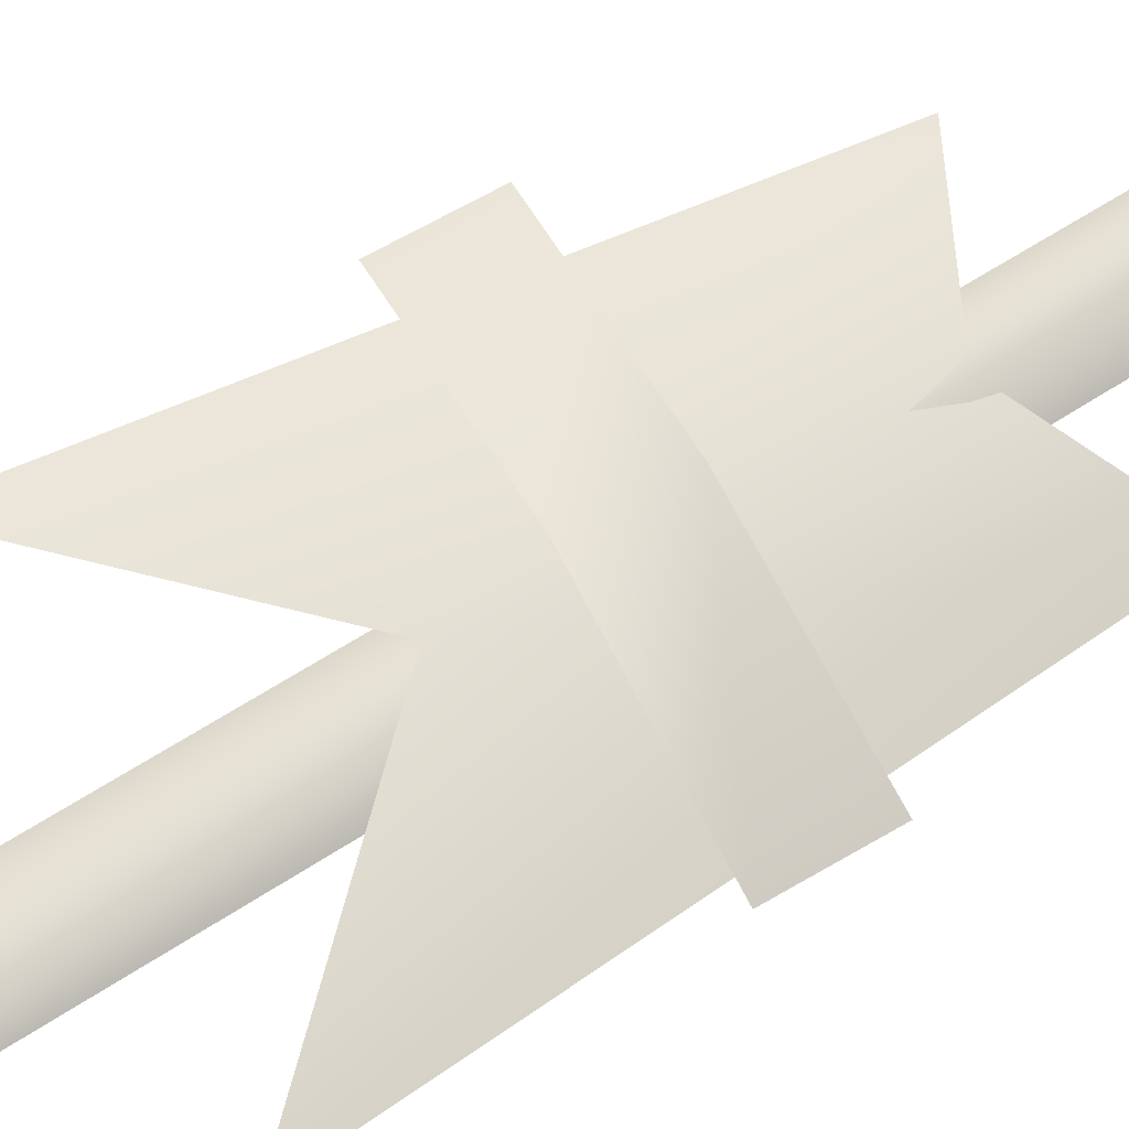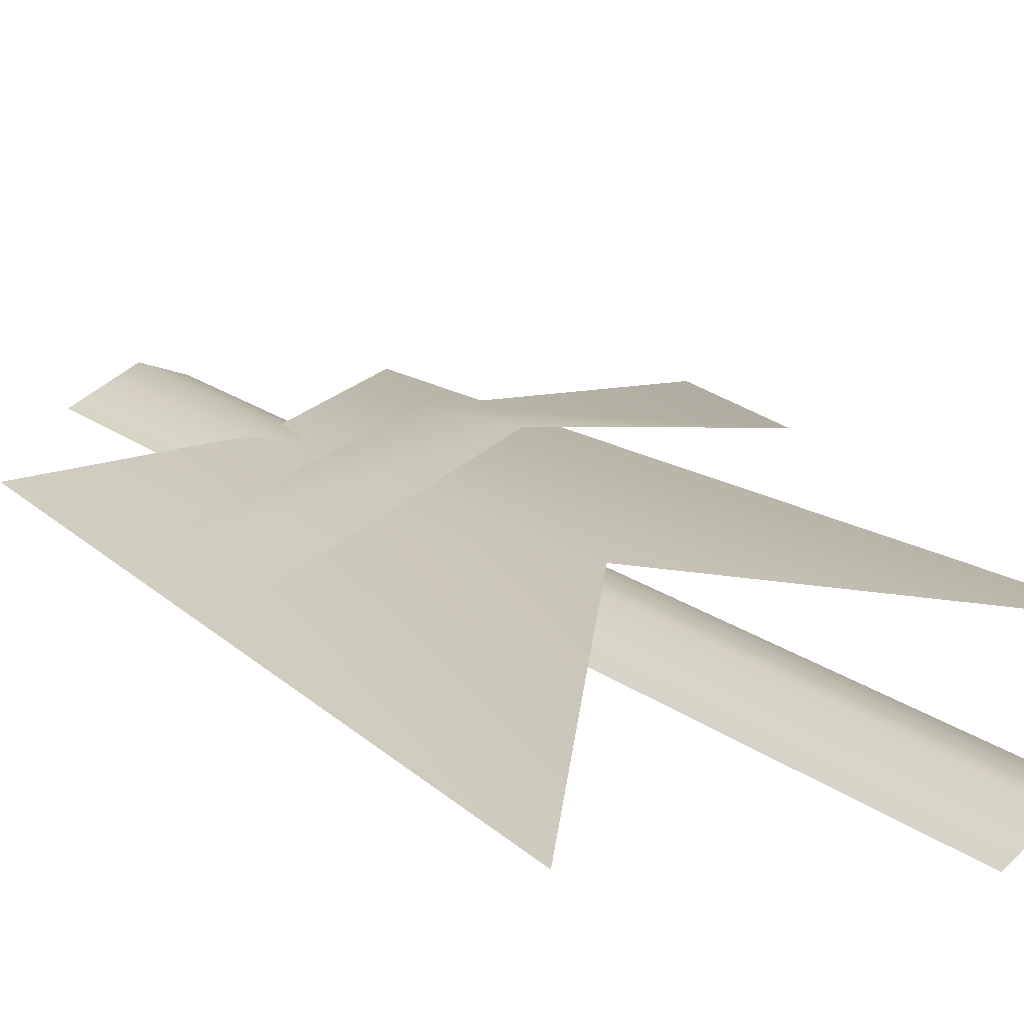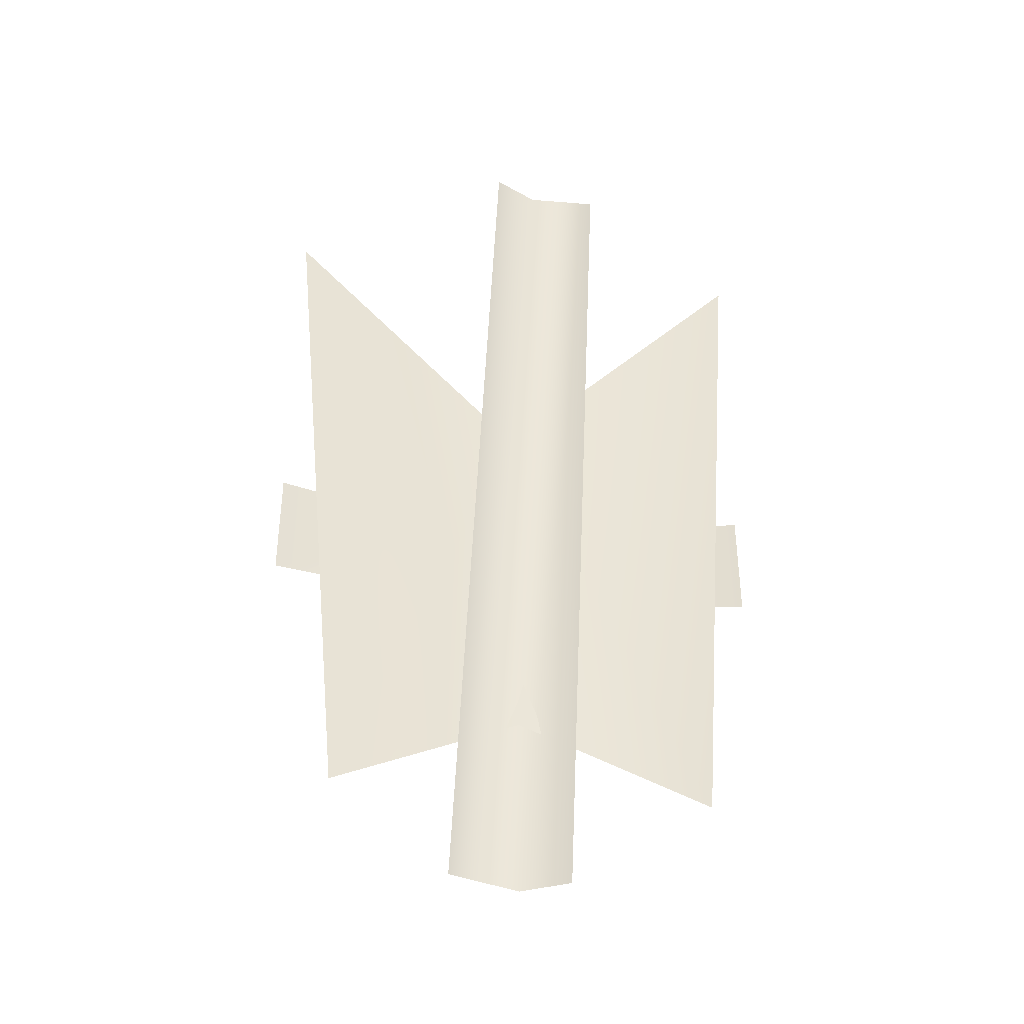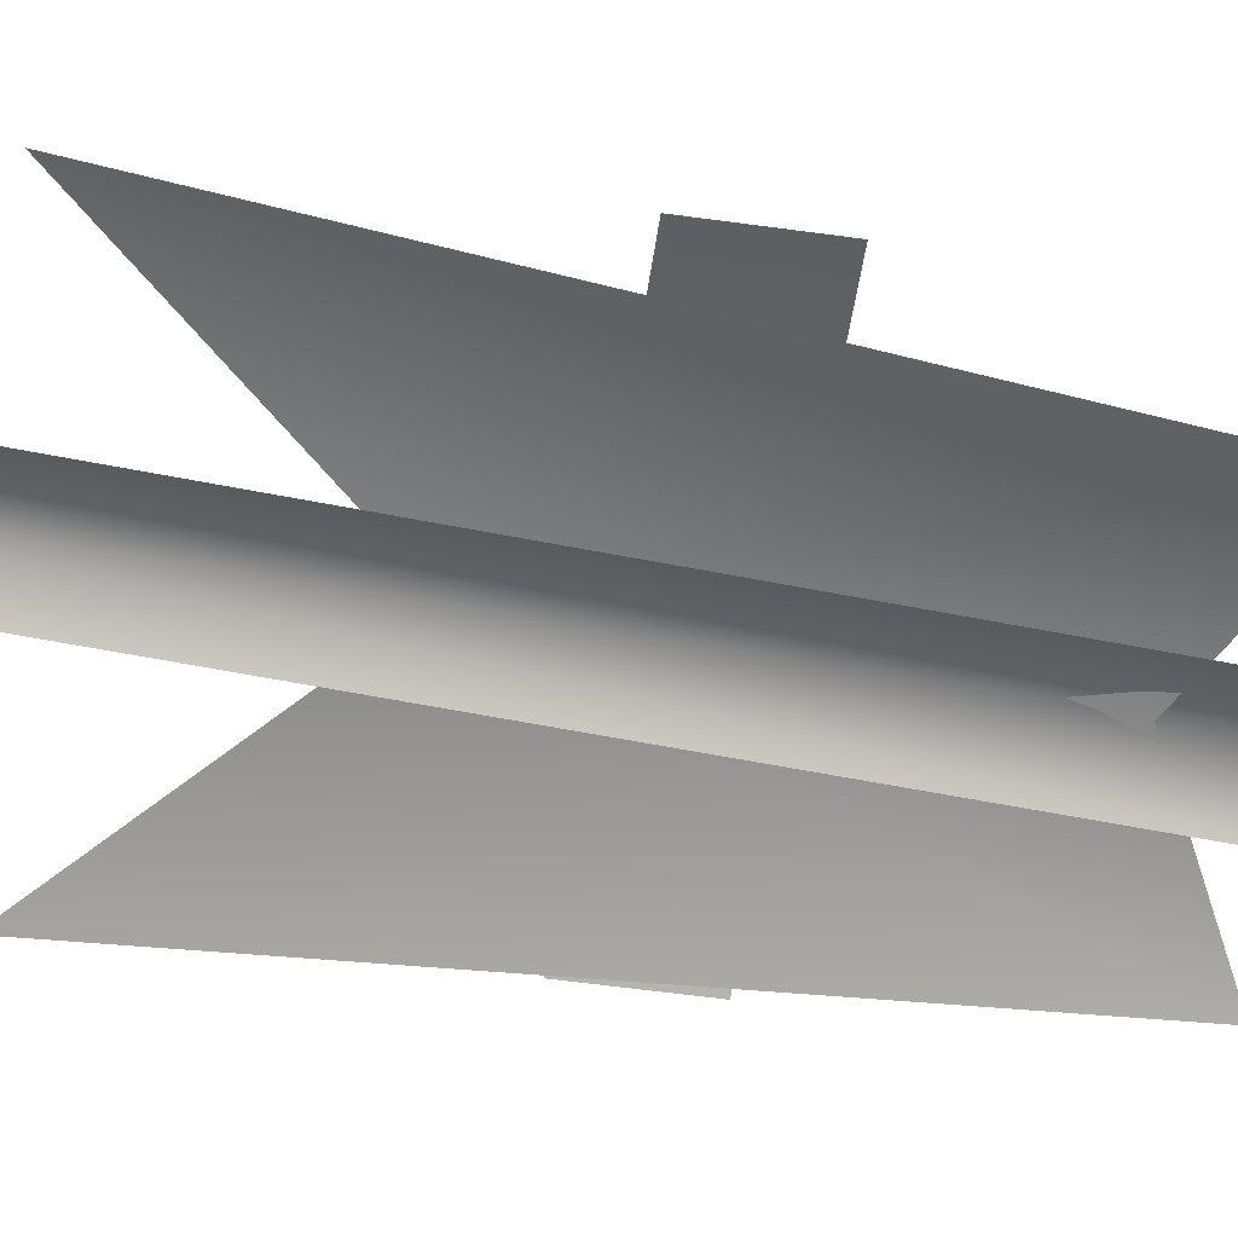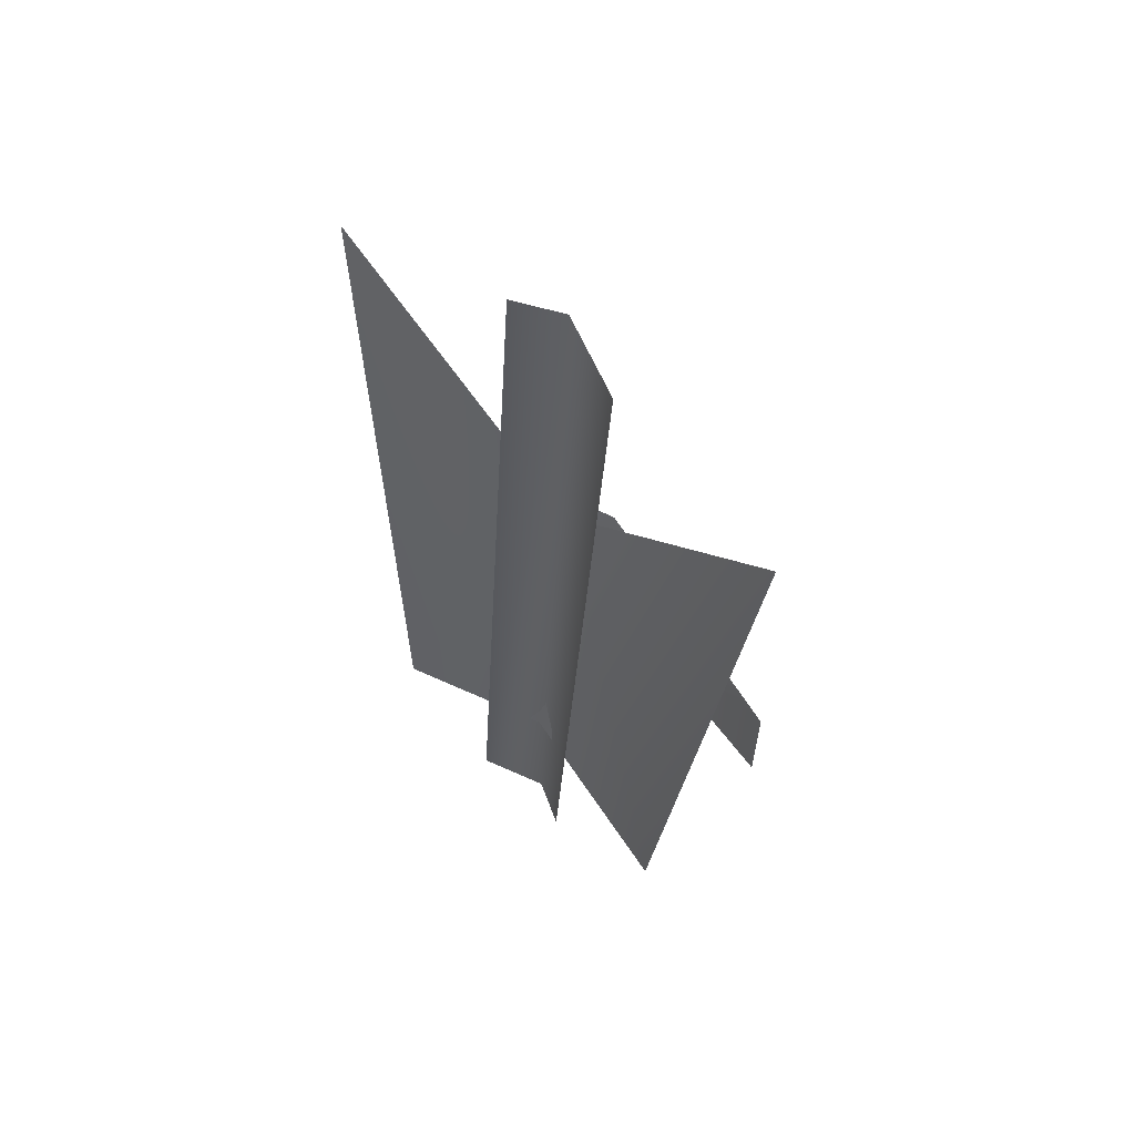
<metadata>
{"format":"obj","ext":"obj","renderer":"f3d","projection":"perspective","resolution":1024,"background":"white","views":[{"elev":69.6,"azim":60.3,"up":"+Y"},{"elev":25.1,"azim":-38.3,"up":"+Y"},{"elev":-39.6,"azim":-8.3,"up":"+Z"},{"elev":-61.9,"azim":82.2,"up":"+Y"},{"elev":62.5,"azim":43.0,"up":"+Z"}]}
</metadata>
<code>
v 0 2 3
v -8 -1 -19
v -11 1 14
v -8 -1 -19
v 0 2 3
v 0 0 -15
v 8 -1 -19
v 0 0 -15
v 0 2 3
v 0 2 3
v 11 1 14
v 8 -1 -19
v 1 1 20
v -3 -1 -23
v -1 0 20
v -3 -1 -23
v 1 1 20
v 0 0 -23
v 4 0 19
v 0 0 -23
v 1 1 20
v 0 0 -23
v 4 0 19
v 2 -1 -23
v 0 5 -1
v -11 2 -6
v -11 2 -1
v -11 2 -6
v 0 5 -1
v 0 4 -6
v 11 2 -1
v 0 4 -6
v 0 5 -1
v 0 4 -6
v 11 2 -1
v 11 2 -6
f 1 2 3
f 4 5 6
f 7 8 9
f 10 11 12
f 13 14 15
f 16 17 18
f 19 20 21
f 22 23 24
f 25 26 27
f 28 29 30
f 31 32 33
f 34 35 36

</code>
